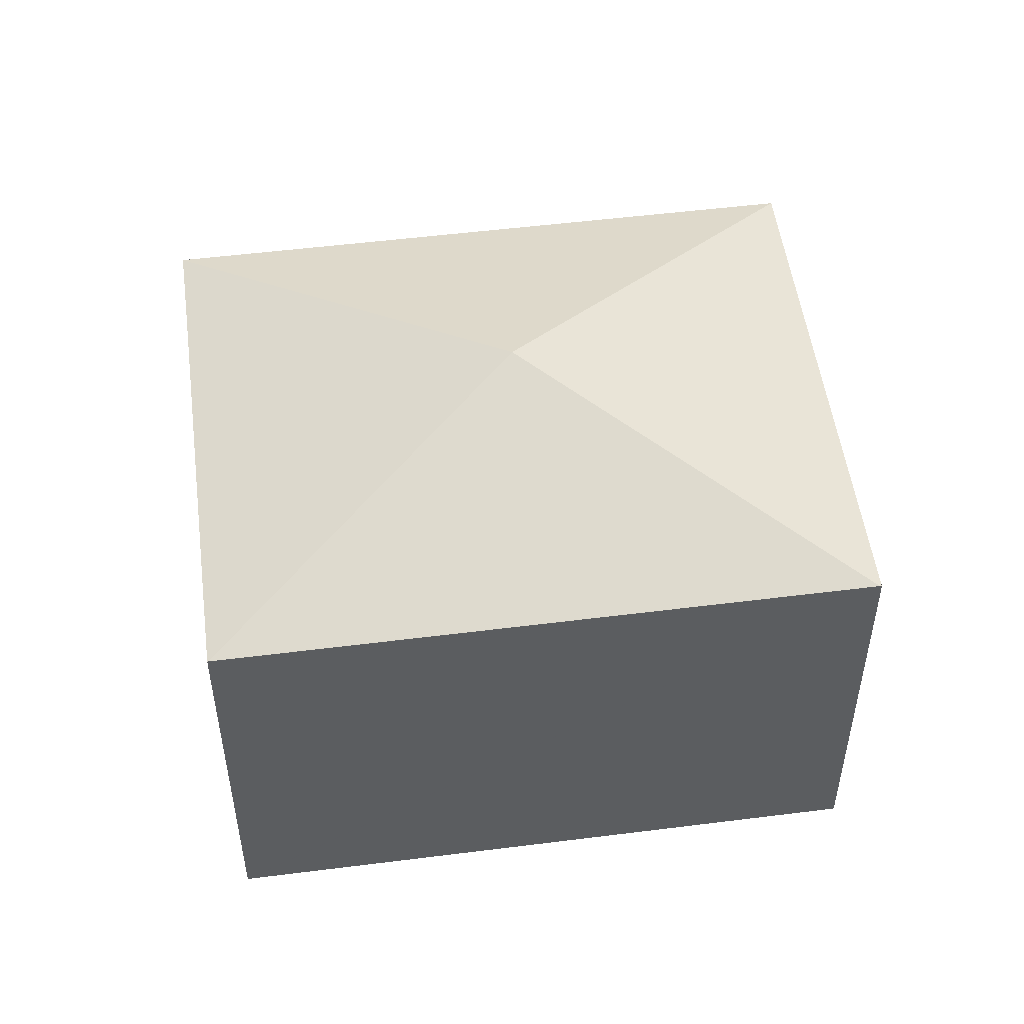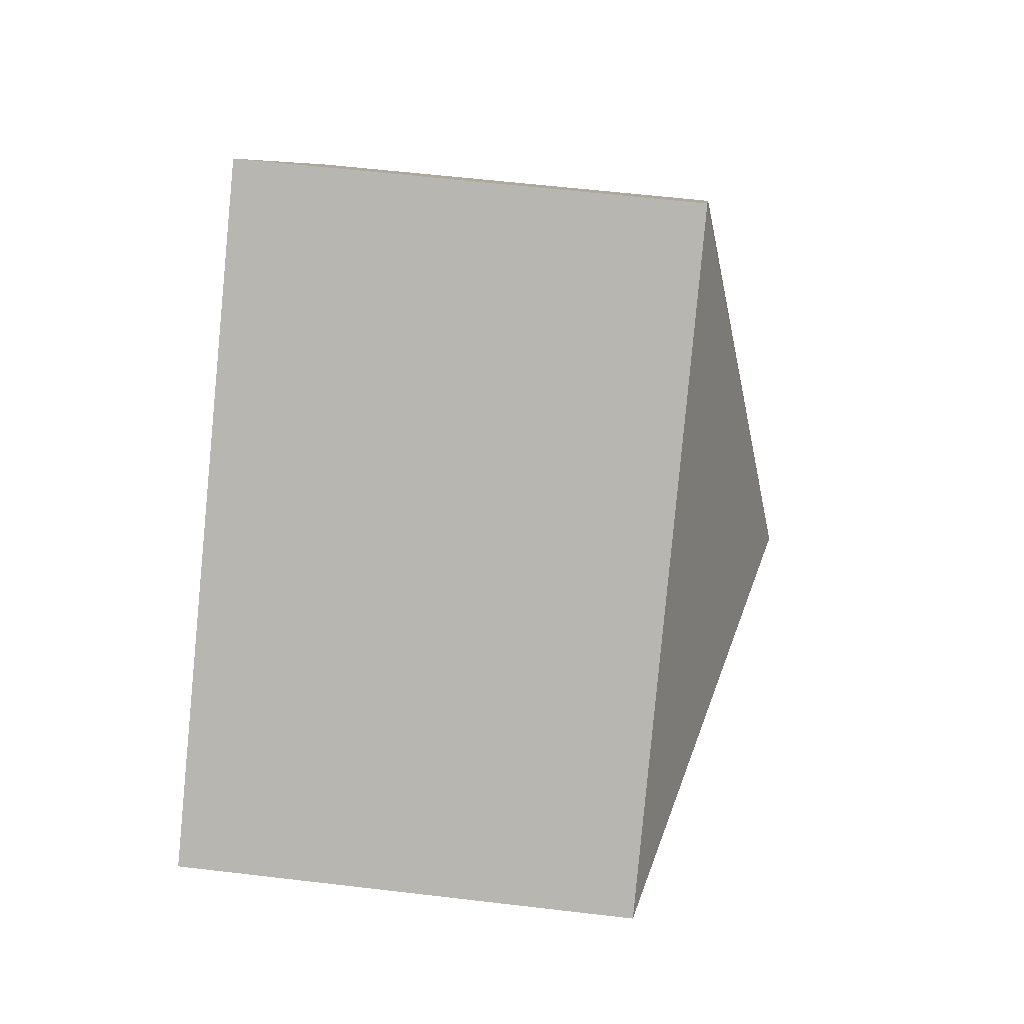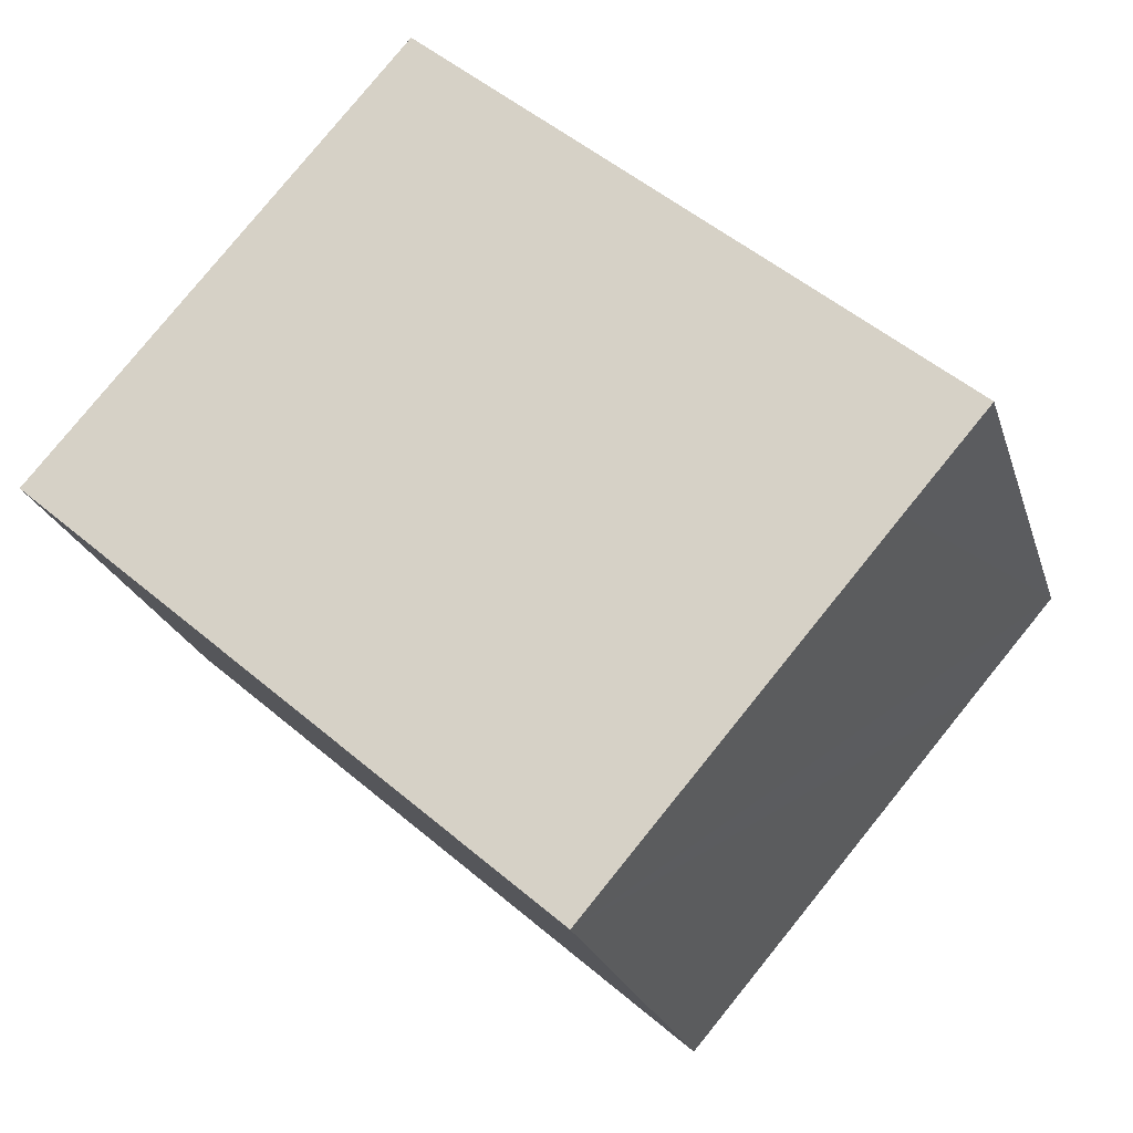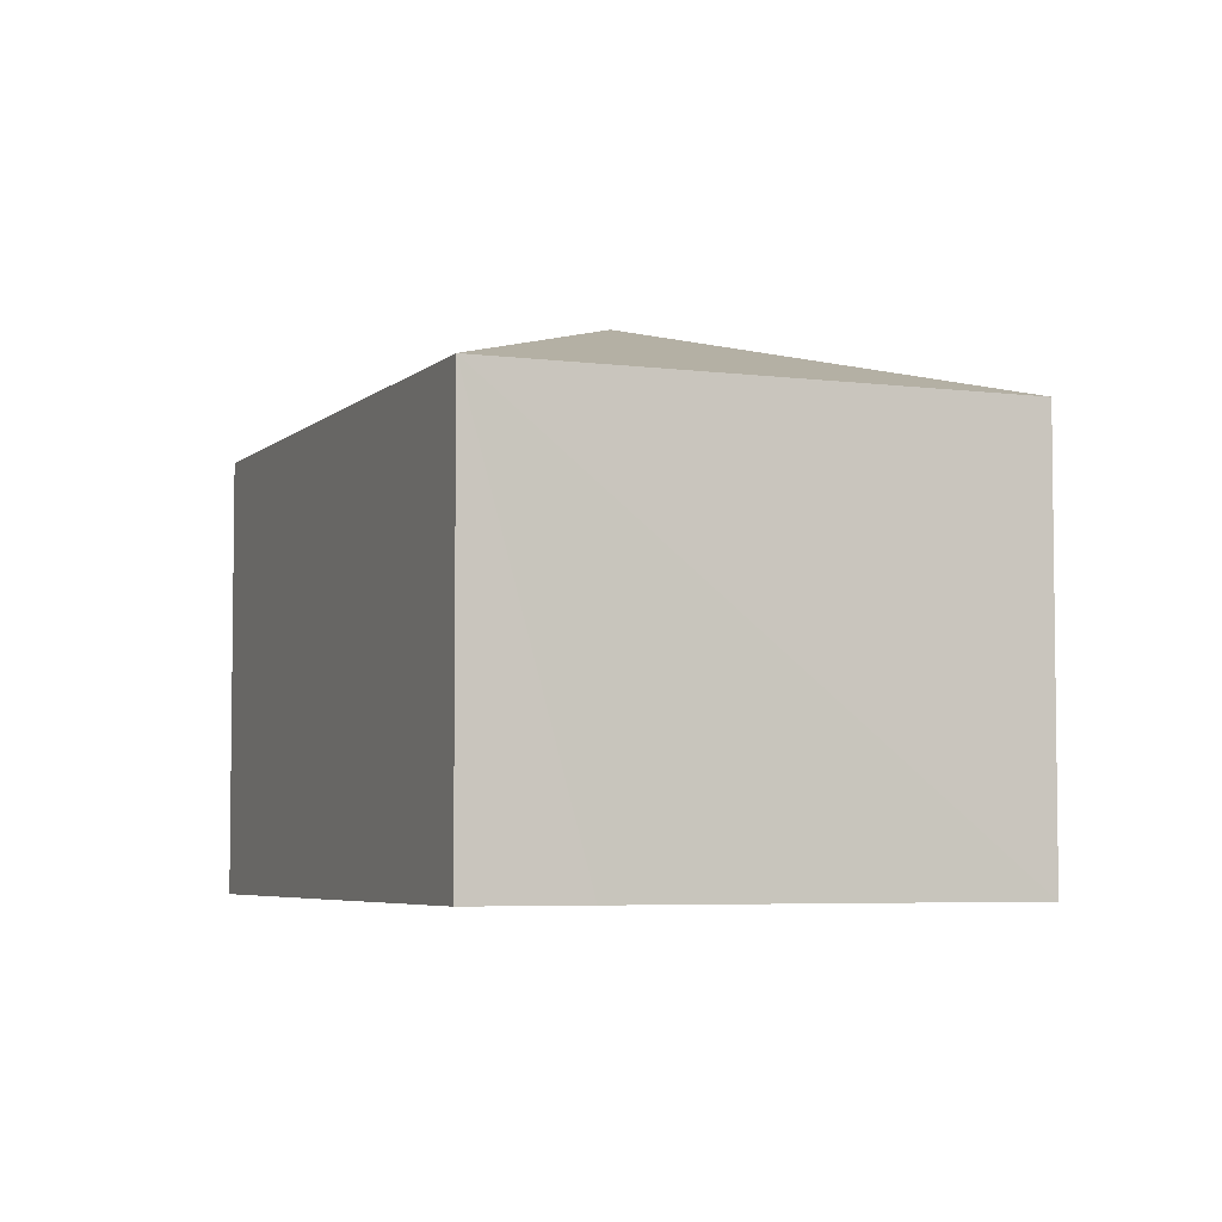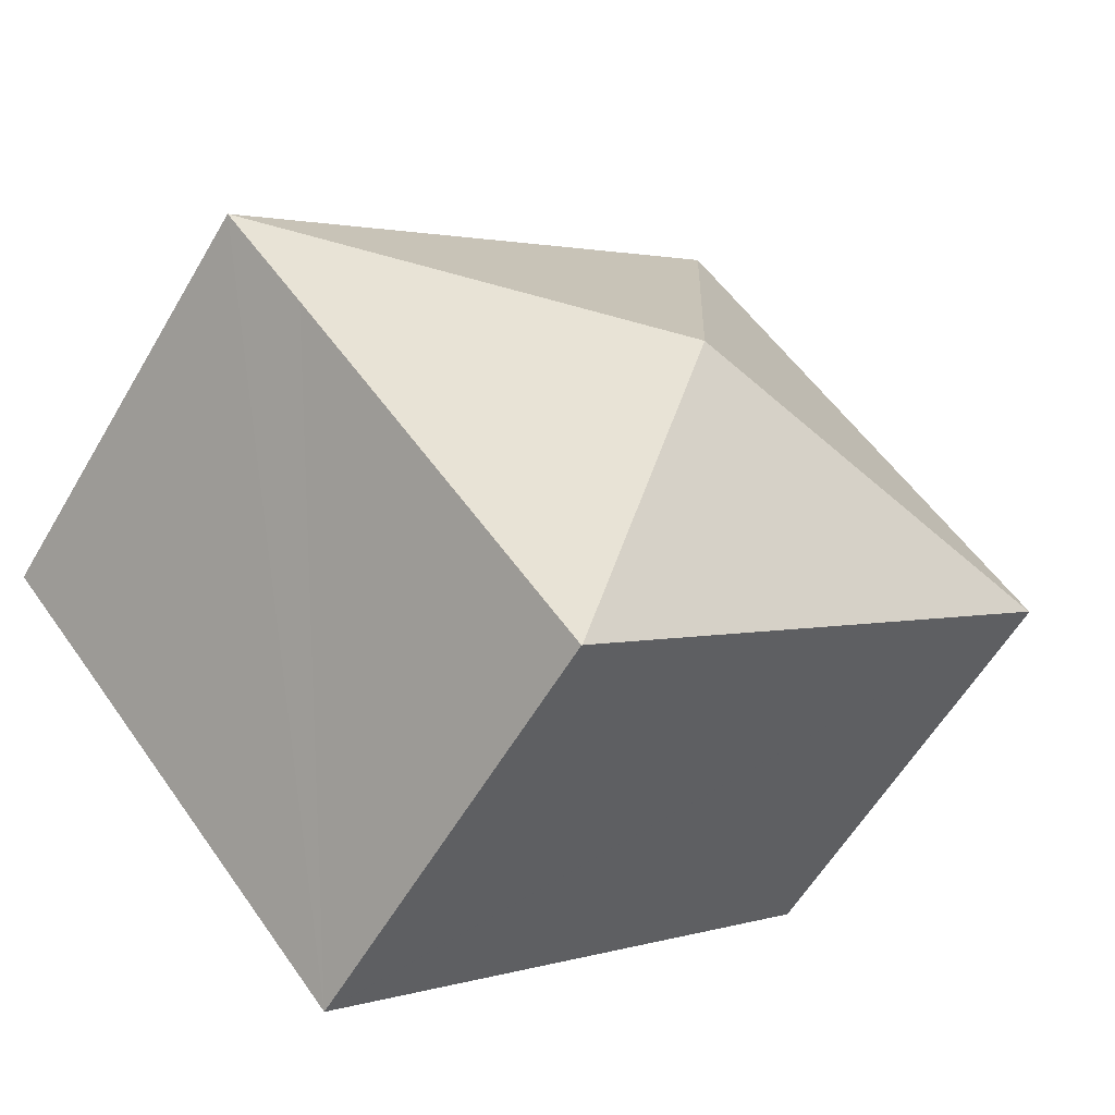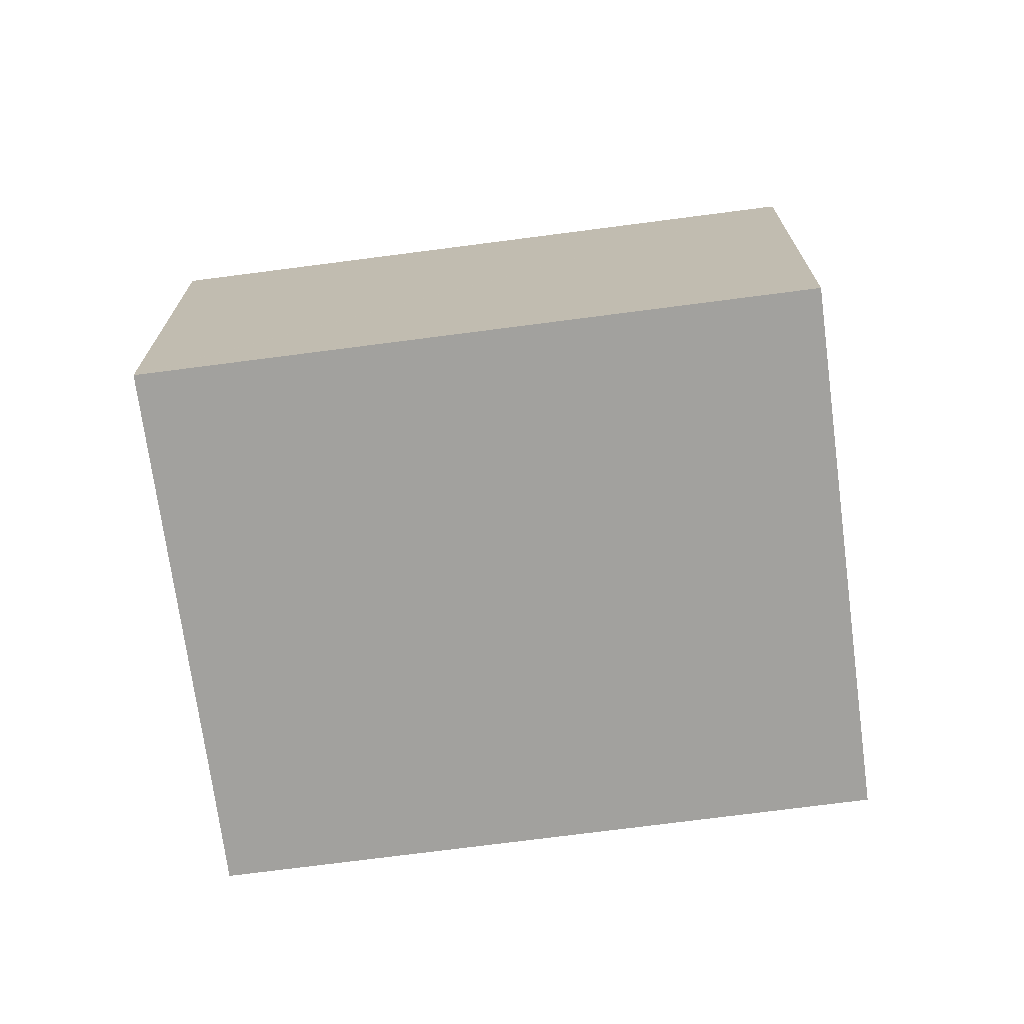
<metadata>
{"format":"obj","ext":"obj","renderer":"f3d","projection":"perspective","resolution":1024,"background":"white","views":[{"elev":52.2,"azim":-146.8,"up":"+Y"},{"elev":56.7,"azim":97.1,"up":"+Z"},{"elev":-23.0,"azim":15.3,"up":"+Z"},{"elev":-5.0,"azim":108.1,"up":"+Y"},{"elev":-58.2,"azim":149.9,"up":"+Z"},{"elev":-72.1,"azim":-131.6,"up":"+Y"}]}
</metadata>
<code>
v  13.16 11.38 7.444
v  11.3 13.94 -0.372
v  9.334 11.38 10.76
v  18.77 11.37 2.588
v  22.58 11.37 -0.713
v  7.736 11.38 8.916
v  0 11.36 6.957e-16
v  0.039 11.38 -0.034
v  20.51 11.37 -3.109
v  13.28 11.37 -11.54
v  13.26 11.38 -11.52
v  13.28 7.064e-16 -11.54
v  13.26 7.055e-16 -11.52
v  0.039 2.082e-18 -0.034
v  0 0 0
v  7.736 -5.459e-16 8.916
v  9.334 -6.589e-16 10.76
v  13.16 -4.558e-16 7.444
v  18.77 -1.585e-16 2.588
v  22.58 4.366e-17 -0.713
v  20.51 1.904e-16 -3.109
g defaultobject
f 1 2 3
f 2 1 4
f 2 4 5
f 2 6 3
f 6 2 7
f 7 2 8
f 9 2 5
f 2 9 10
f 2 10 11
f 11 8 2
f 12 11 10
f 11 12 8
f 8 12 13
f 8 13 14
f 8 14 7
f 7 14 15
f 15 6 7
f 6 15 16
f 6 16 3
f 3 16 17
f 17 1 3
f 1 17 4
f 4 17 18
f 4 18 5
f 5 18 19
f 5 19 20
f 9 12 10
f 12 9 5
f 12 5 21
f 21 5 20
f 16 18 17
f 18 16 15
f 18 15 19
f 19 15 14
f 19 14 13
f 19 13 21
f 19 21 20
f 21 13 12

</code>
